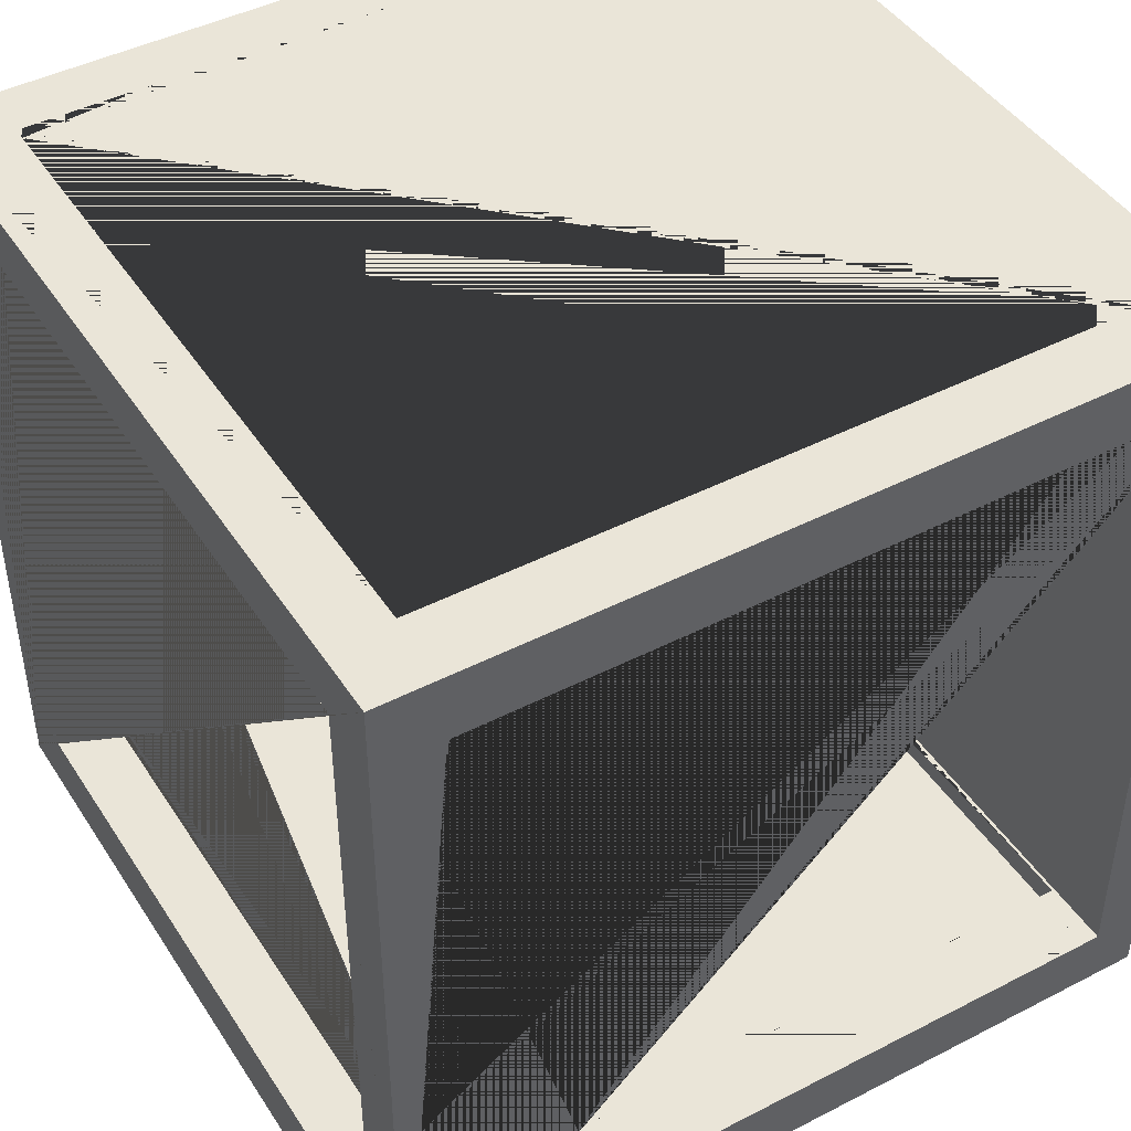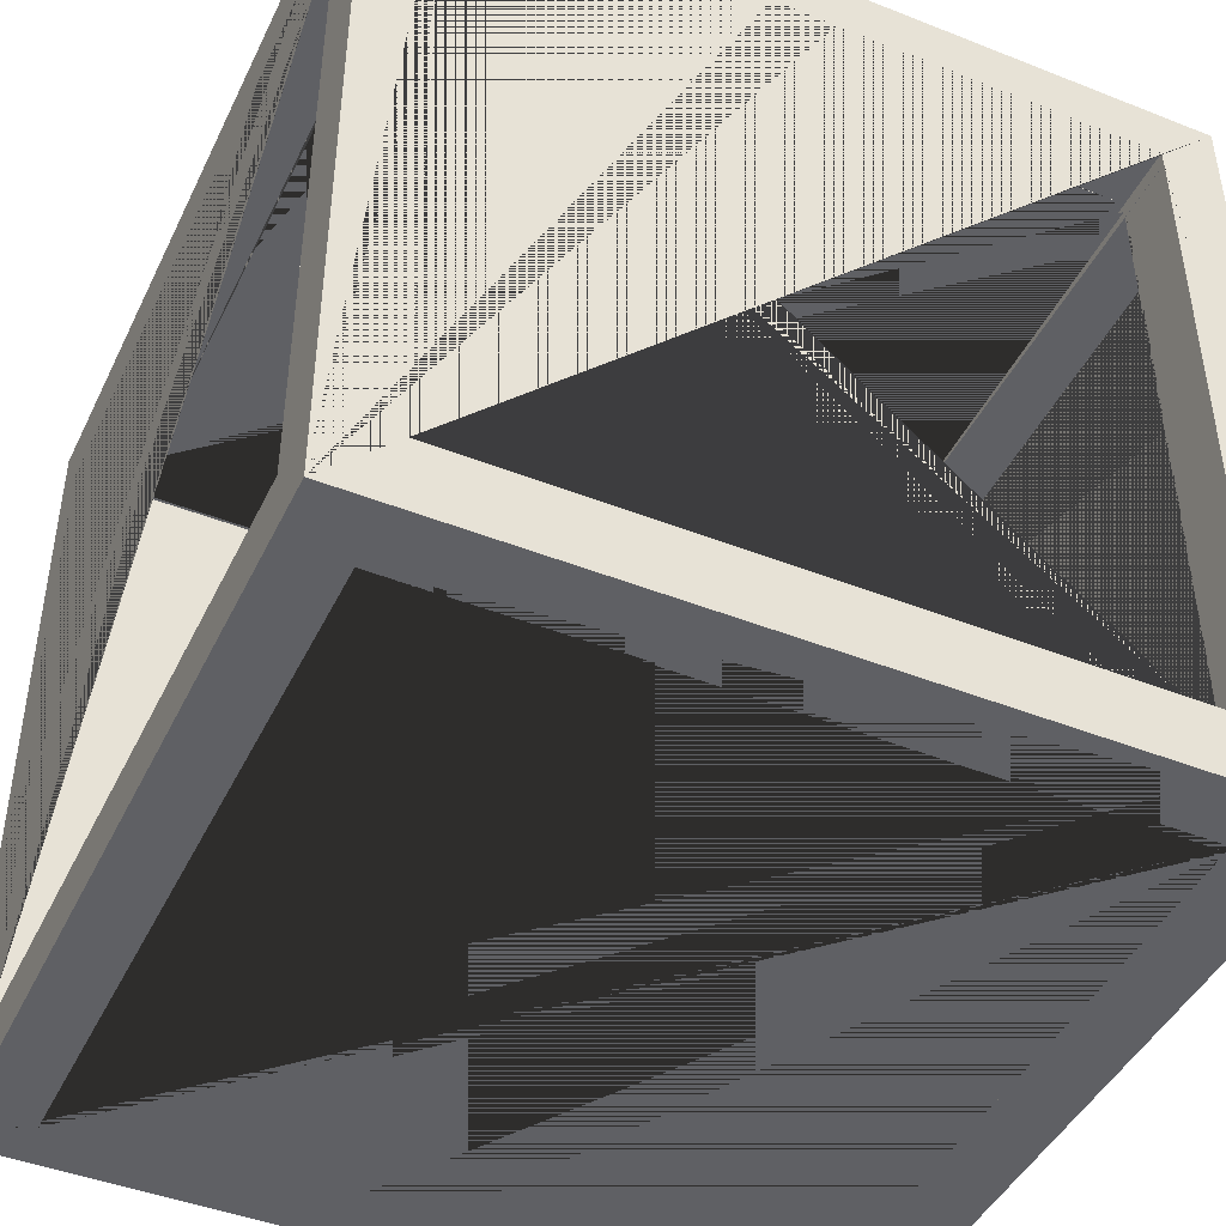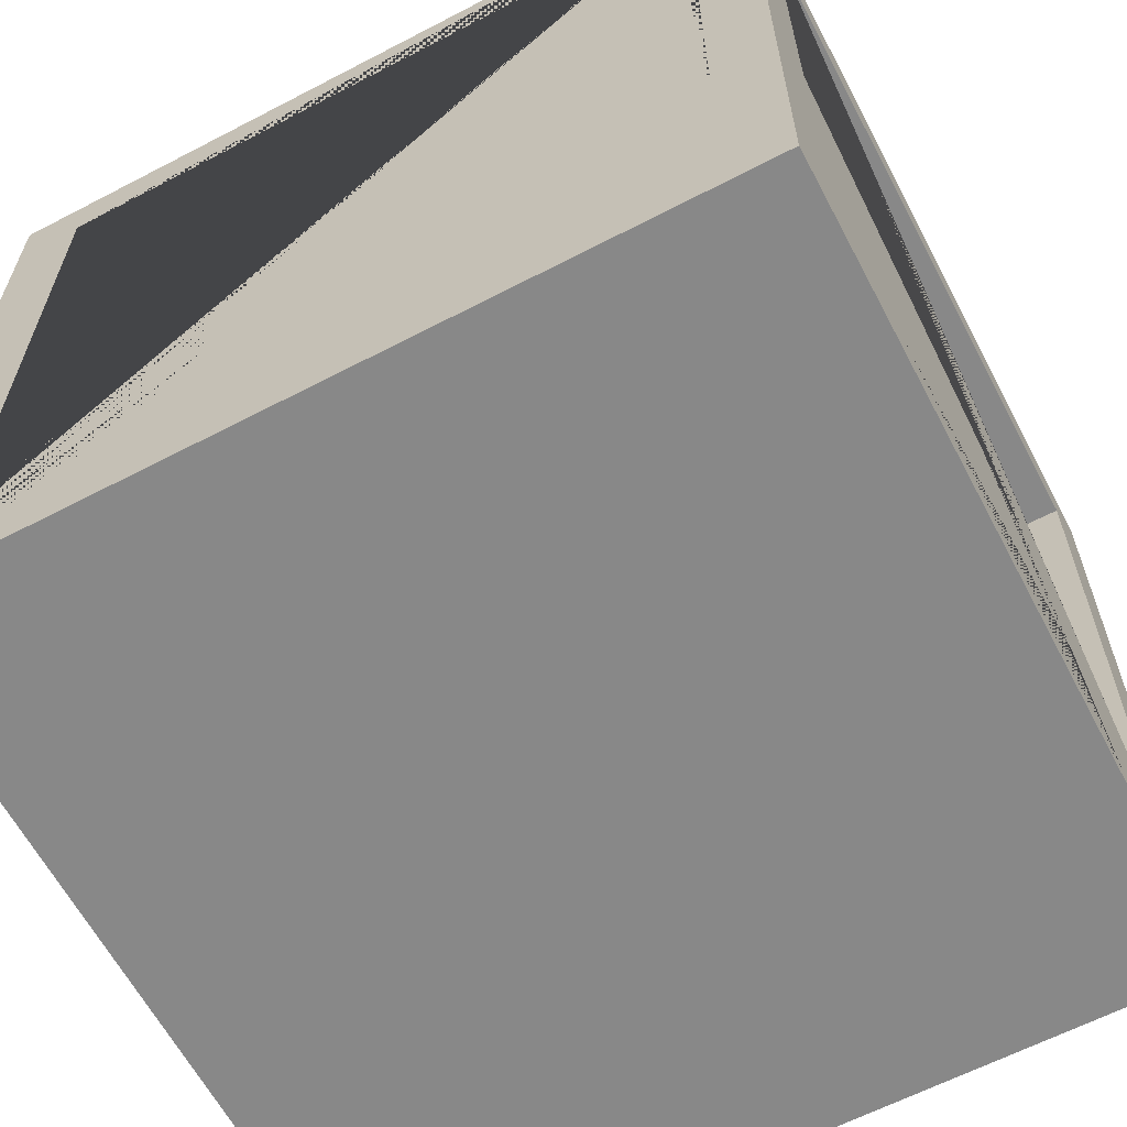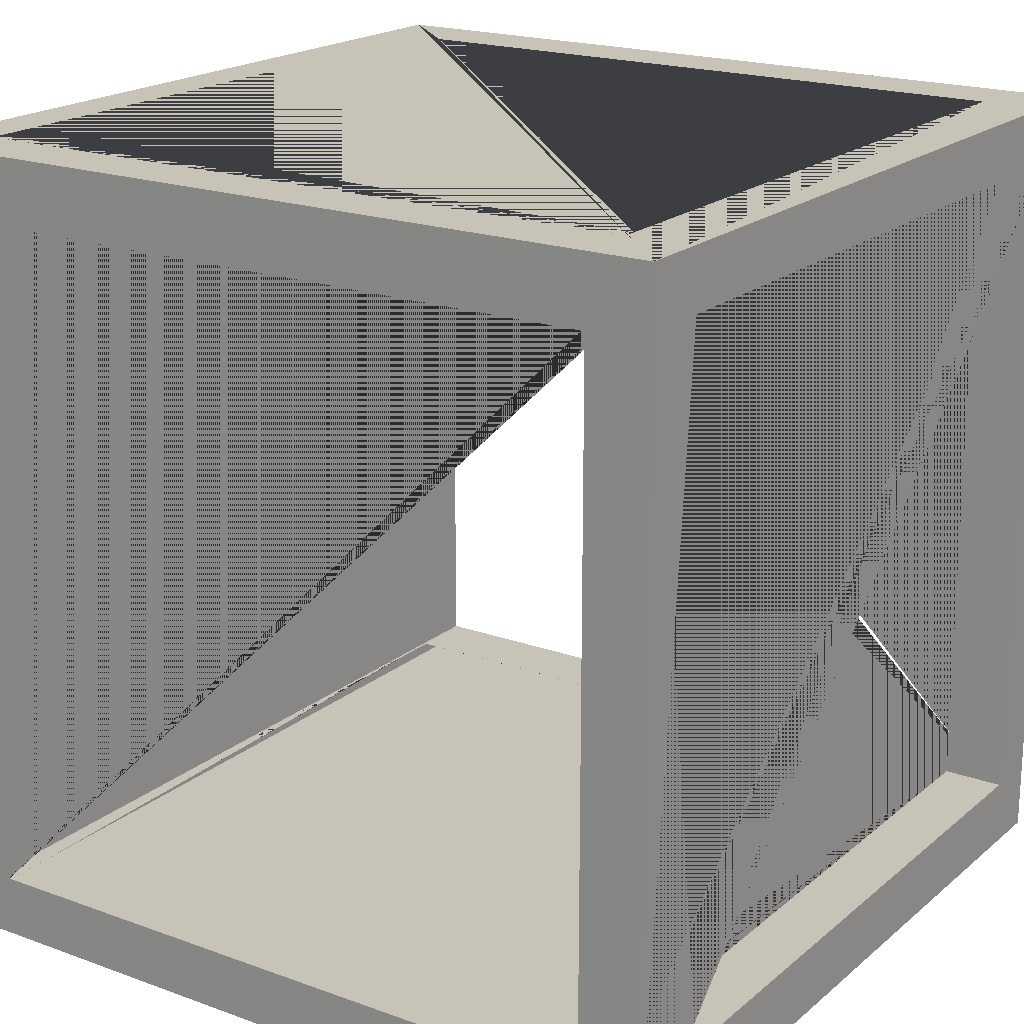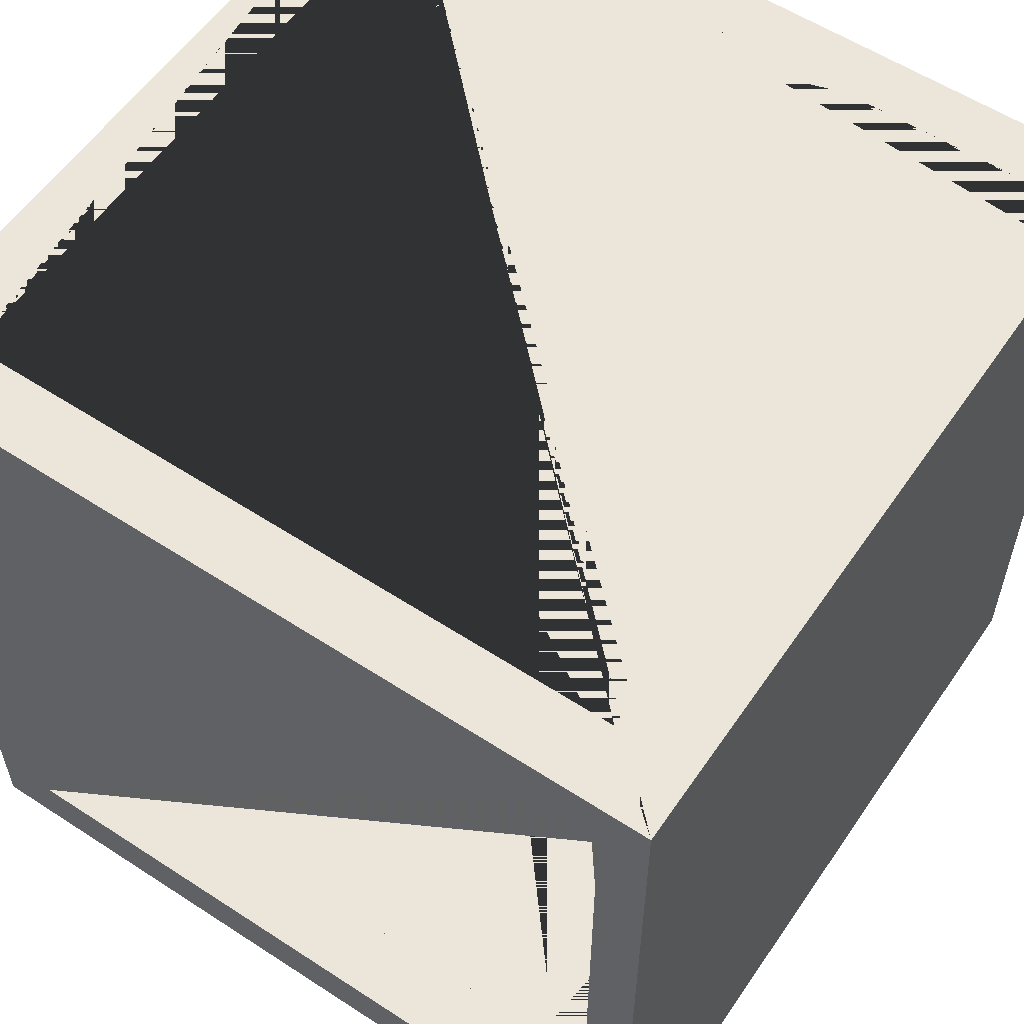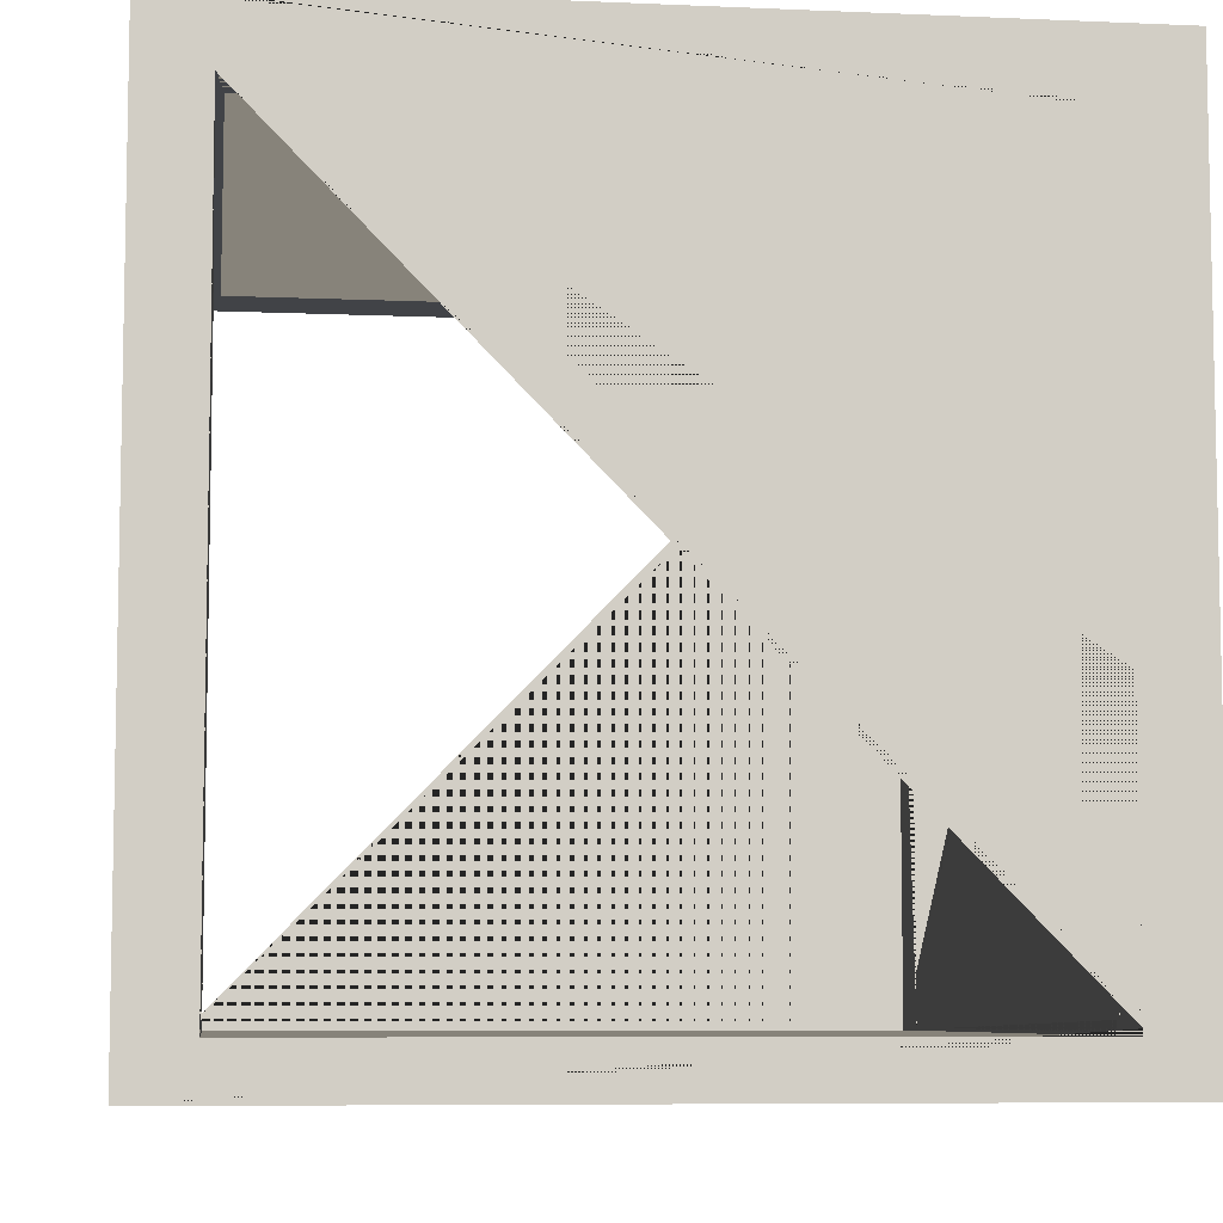
<metadata>
{"format":"obj","ext":"obj","renderer":"f3d","projection":"perspective","resolution":1024,"background":"white","views":[{"elev":44.6,"azim":-120.9,"up":"+Z"},{"elev":-44.5,"azim":155.3,"up":"+Z"},{"elev":-62.7,"azim":27.8,"up":"+Y"},{"elev":19.6,"azim":124.0,"up":"+Z"},{"elev":57.4,"azim":-55.9,"up":"+Z"},{"elev":-7.2,"azim":-97.2,"up":"+Y"}]}
</metadata>
<code>
o Cube
v -0.461 -0.4619 0.4644
v 0.5413 0.5413 0.5413
v 0.5413 0.5413 -0.5413
v 0.5413 -0.5413 0.5413
v 0.5413 -0.5413 -0.5413
v -0.5413 0.5413 0.5413
v -0.5413 0.5413 -0.5413
v -0.5413 -0.5413 0.5413
v -0.5413 -0.5413 -0.5413
v 0.4506 0.5413 0.4644
v 0.4506 0.5413 -0.4272
v -0.461 0.5413 0.4644
v -0.461 0.5413 0.4622
v 0.4504 0.5413 -0.4272
v 0.4504 0.5413 -0.4485
v 0.4497 0.5413 -0.4485
v -0.4612 0.5413 0.4431
v -0.461 0.5413 0.4431
v -0.4612 0.5413 -0.4485
v 0.4504 0.4578 -0.4485
v 0.4504 0.4578 -0.4272
v -0.4612 0.4578 -0.4485
v 0.5413 0.4578 -0.4579
v -0.5413 0.4578 -0.4579
v 0.4506 0.4578 -0.4272
v 0.5413 -0.4538 -0.4579
v -0.5413 -0.4538 -0.4579
v 0.5413 0.4578 0.4337
v -0.5413 0.4578 0.4337
v -0.4612 0.4578 0.4337
v 0.4506 0.4578 0.4337
v 0.5413 -0.4779 -0.4578
v 0.5413 -0.4538 -0.4578
v -0.5413 -0.4538 -0.4578
v -0.5413 -0.4779 -0.4578
v -0.5413 -0.4779 0.4538
v 0.5413 -0.4779 0.4538
v 0.5413 0.4537 0.4538
v 0.5413 0.4537 0.4337
v -0.5413 0.4537 0.4538
v -0.5413 0.4537 0.4337
v -0.461 0.4537 0.4431
v -0.461 0.4537 0.4538
v -0.4612 0.4537 0.4431
v -0.4612 0.4537 0.4337
v -0.5413 -0.4702 0.4538
v -0.461 -0.4619 0.4538
v 0.4617 -0.4741 -0.5413
v 0.4617 -0.4741 0.4538
v 0.4617 -0.4741 0.5413
v 0.4617 -0.4741 -0.4578
v 0.4617 -0.4538 -0.4578
v 0.4617 -0.4538 -0.4579
v -0.4499 -0.4741 -0.5413
v -0.4499 -0.4741 -0.4578
v -0.4499 -0.4741 0.5413
v -0.4499 -0.4741 0.4538
v 0.4617 0.4575 0.5413
v 0.4443 0.4575 0.5413
v 0.4617 0.4575 -0.5413
v 0.4506 0.4575 0.4644
v 0.4434 0.4575 0.4644
v 0.4617 0.4575 0.4337
v 0.4506 0.4575 0.4337
v 0.4617 0.4575 -0.4579
v 0.4617 0.4537 0.4538
v 0.4617 0.4537 0.4337
v -0.4499 0.4575 0.5413
v -0.4499 0.4575 -0.5413
v -0.4499 0.4575 0.4644
v -0.4499 0.4575 -0.4579
v -0.4499 -0.4368 0.5413
v -0.4499 -0.4538 -0.4578
v -0.4499 -0.4538 -0.4579
v -0.4499 -0.4619 0.4644
v -0.4499 -0.4383 0.4644
v -0.4499 -0.4619 0.4538
f 2 6 8 72 68 59
f 5 4 8 9
f 9 8 46 36 35 34 27 24 7
f 7 3 5 48 60 69
f 3 2 28 23 26 5
f 7 6 13 18 17 19 16 3
f 3 16 15 14 11 10 12 13 6 2
f 10 61 62
f 1 12 10 62 70 76
f 11 25 31 64 61 10
f 14 21 25 11
f 19 22 20 15 16
f 15 20 21 14
f 26 53 52 33
f 7 24 29 41 40 46 8 6
f 27 74 71 65 53 26 23 24
f 29 30 45 41
f 31 28 39 67 63 64
f 5 26 33 32 37 38 39 28 2 4
f 24 23 28 31 25 21 20 22 30 29
f 37 36 46 40 43 47 77 57 49 66 38
f 44 45 30 22 19 17
f 36 37 32 35
f 47 43 42 18 13 12 1
f 42 44 17 18
f 38 66 67 39
f 43 40 41 45 44 42
f 35 32 33 52 51 55 73 34
f 56 57 77 75 76 70 68 72
f 55 54 69 71 74 73
f 54 55 51 48
f 57 56 50 49
f 73 74 27 34
f 76 75 1
f 69 54 48 5 9 7
f 60 65 71 69
f 63 58 59 68 70 62 61 64
f 75 77 47 1
f 59 58 50 56 72 8 4 2
f 48 51 52 53 65 60
f 49 50 58 63 67 66

</code>
